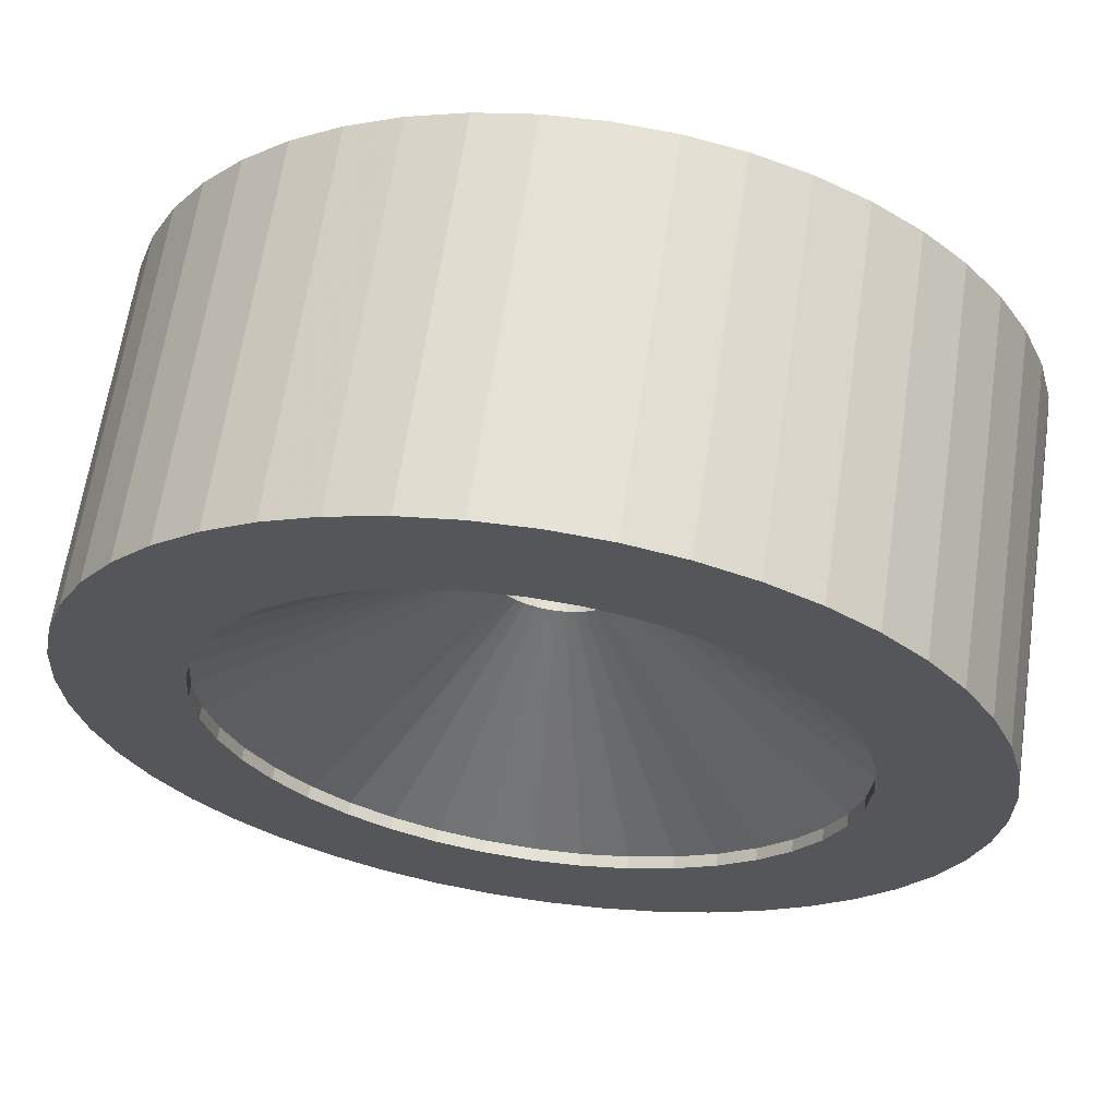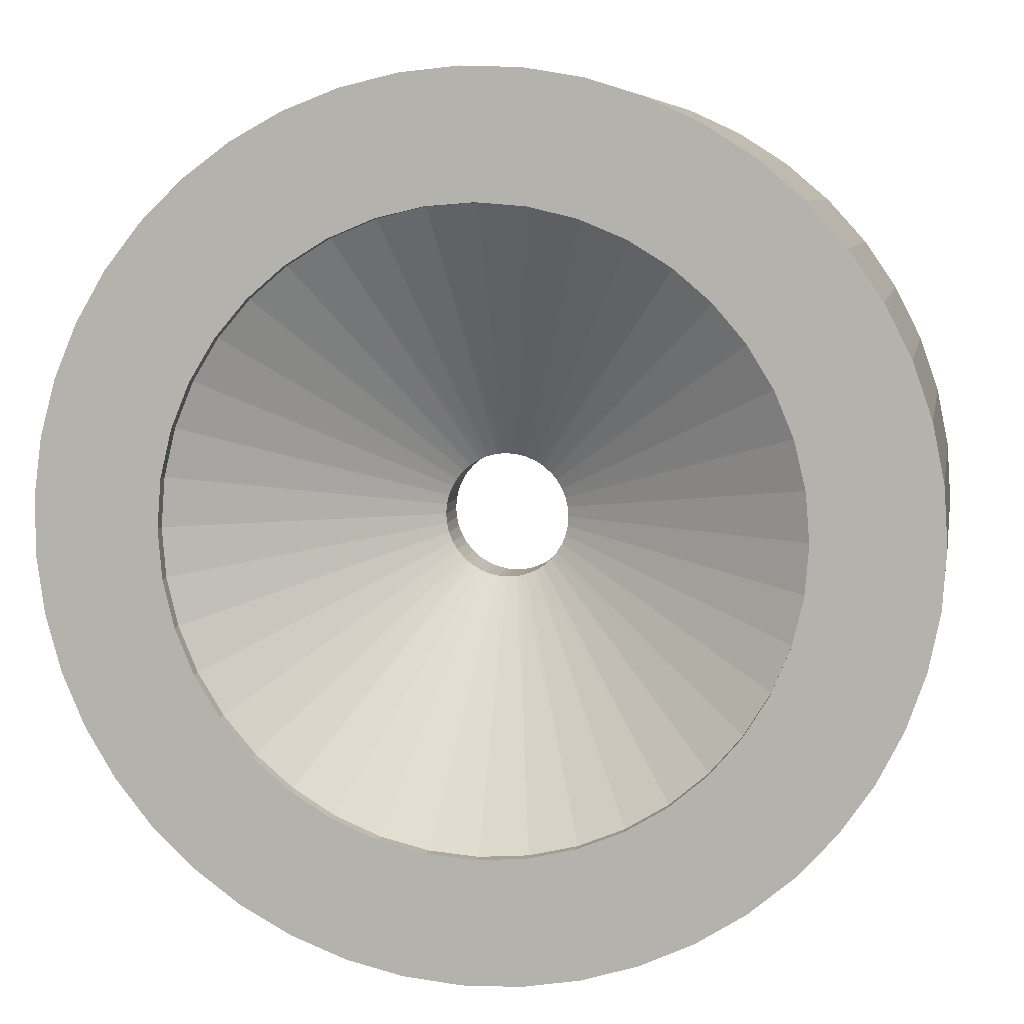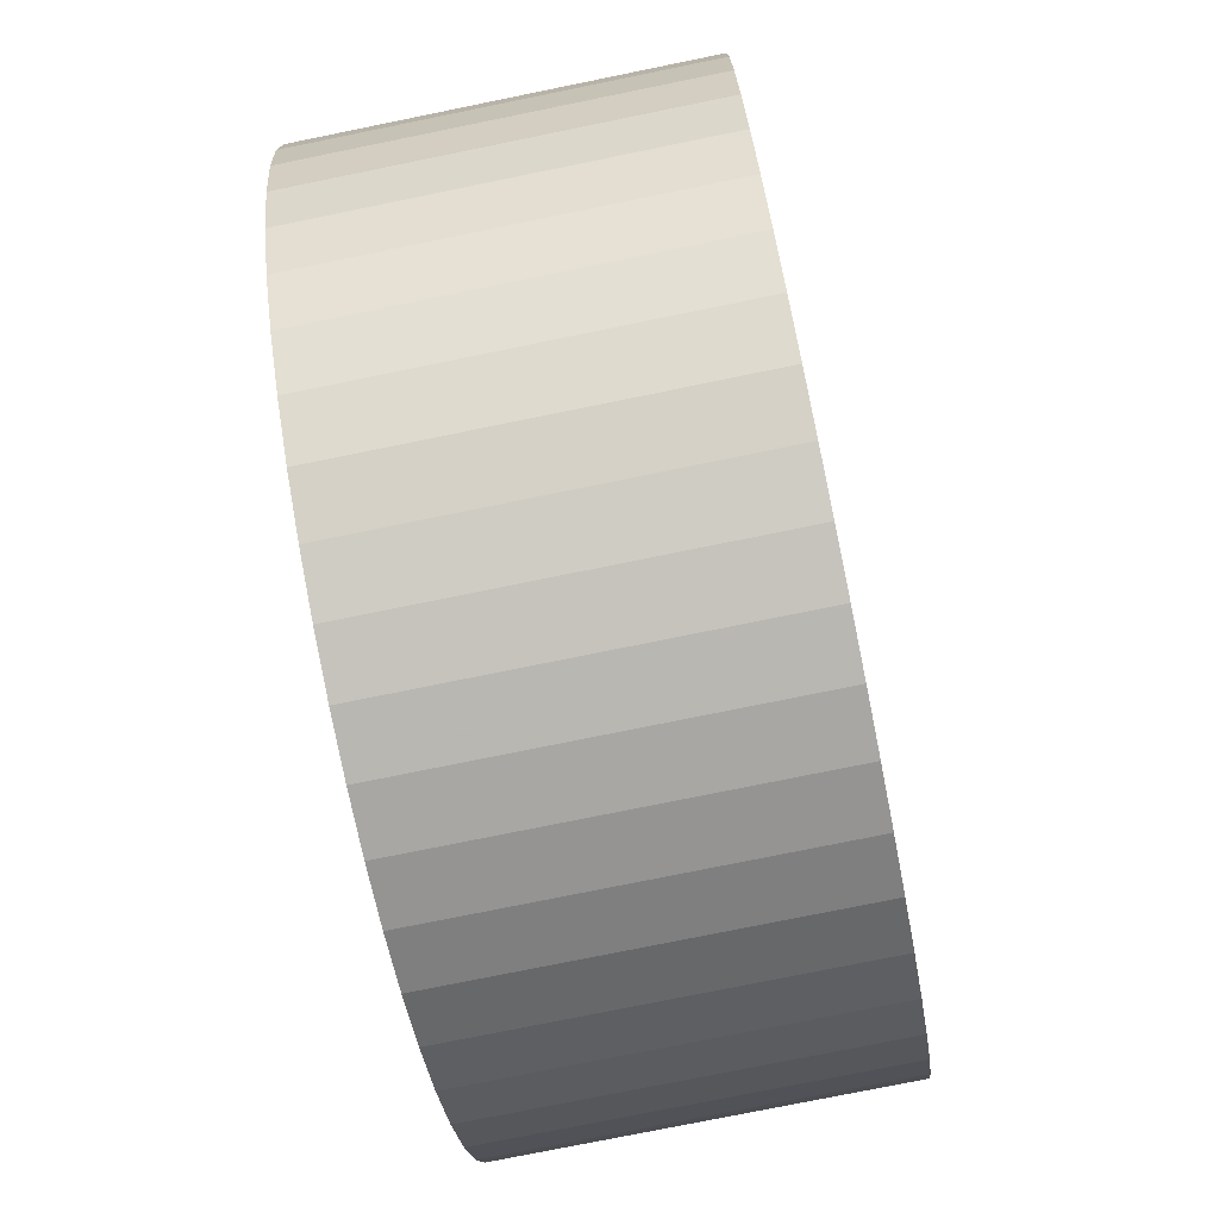
<metadata>
{"format":"obj","ext":"obj","renderer":"f3d","projection":"perspective","resolution":1024,"background":"white","views":[{"elev":64.1,"azim":-171.6,"up":"+Y"},{"elev":7.3,"azim":10.4,"up":"+Y"},{"elev":-76.4,"azim":-78.5,"up":"+Y"}]}
</metadata>
<code>
g Antriebsrad
v -14.73 -31.75 30
v -10.37 -33.43 30
v -7.725 -23.78 30
v -5.822 -34.51 30
v -3.911 -24.69 30
v 8.114 -34.05 30
v 12.58 -32.66 30
v 7.725 -23.78 30
v -1.17 -34.98 30
v 0 -25 30
v 3.503 -34.82 30
v 3.911 -24.69 30
v 34.69 4.665 30
v 24.69 3.911 30
v 25 0 30
v 33.76 9.247 30
v 23.78 7.725 30
v 32.22 13.66 30
v 22.28 11.35 30
v 16.82 -30.69 30
v 11.35 -22.28 30
v 30.11 17.84 30
v 27.47 21.69 30
v 20.23 14.69 30
v 20.76 -28.18 30
v 14.69 -20.23 30
v 24.33 25.16 30
v 17.68 17.68 30
v 20.76 28.18 30
v 14.69 20.23 30
v 16.82 30.69 30
v 11.35 22.28 30
v 24.33 -25.16 30
v 17.68 -17.68 30
v 32.22 -13.66 30
v 33.76 -9.247 30
v 23.78 -7.725 30
v 27.47 -21.69 30
v 20.23 -14.69 30
v 30.11 -17.84 30
v 22.28 -11.35 30
v 12.58 32.66 30
v 7.725 23.78 30
v 8.114 34.05 30
v 3.911 24.69 30
v -22.6 26.73 30
v -25.96 23.48 30
v -17.68 17.68 30
v -34.92 2.338 30
v -25 0 30
v -24.69 3.911 30
v -34.92 -2.338 30
v -34.3 -6.972 30
v -24.69 -3.911 30
v -33.06 -11.48 30
v -23.78 -7.725 30
v -22.6 -26.73 30
v -14.69 -20.23 30
v -17.68 -17.68 30
v 3.503 34.82 30
v -1.17 34.98 30
v -0 25 30
v -5.822 34.51 30
v -3.911 24.69 30
v -10.37 33.43 30
v -7.725 23.78 30
v -14.73 31.75 30
v -11.35 22.28 30
v -18.83 29.5 30
v -14.69 20.23 30
v -34.3 6.972 30
v -31.24 -15.79 30
v -22.28 -11.35 30
v -28.86 -19.81 30
v -20.23 -14.69 30
v -25.96 -23.48 30
v 34.69 -4.665 30
v 24.69 -3.911 30
v -33.06 11.48 30
v -23.78 7.725 30
v -22.28 11.35 30
v -18.83 -29.5 30
v -11.35 -22.28 30
v 35 0 30
v -28.86 19.81 30
v -20.23 14.69 30
v -31.24 15.79 30
v 35 -0 0
v 34.69 4.665 0
v 33.76 9.247 0
v 32.22 13.66 0
v 30.11 17.84 0
v 27.47 21.69 0
v 24.33 25.16 0
v 20.76 28.18 0
v 16.82 30.69 0
v 12.58 32.66 0
v 8.114 34.05 0
v 3.503 34.82 0
v -1.17 34.98 0
v -5.822 34.51 0
v -10.37 33.43 0
v -14.73 31.75 0
v -18.83 29.5 0
v -22.6 26.73 0
v -25.96 23.48 0
v -28.86 19.81 0
v -31.24 15.79 0
v -33.06 11.48 0
v -34.3 6.972 0
v -34.92 2.338 0
v -34.92 -2.338 0
v -34.3 -6.972 0
v -33.06 -11.48 0
v -31.24 -15.79 0
v -28.86 -19.81 0
v -25.96 -23.48 0
v -22.6 -26.73 0
v -18.83 -29.5 0
v -14.73 -31.75 0
v -10.37 -33.43 0
v -5.822 -34.51 0
v -1.17 -34.98 0
v 3.503 -34.82 0
v 8.114 -34.05 0
v 12.58 -32.66 0
v 16.82 -30.69 0
v 20.76 -28.18 0
v 24.33 -25.16 0
v 27.47 -21.69 0
v 30.11 -17.84 0
v 32.22 -13.66 0
v 33.76 -9.247 0
v 34.69 -4.665 0
v 3.911 -24.69 0
v 7.725 -23.78 0
v 11.35 -22.28 0
v -24.69 3.911 0
v -0 -25 0
v -3.911 -24.69 0
v -7.725 -23.78 0
v -25 0 0
v -23.78 7.725 0
v -22.28 11.35 0
v -11.35 -22.28 0
v -20.23 14.69 0
v -14.69 20.23 0
v -17.68 17.68 0
v -14.69 -20.23 0
v -17.68 -17.68 0
v -11.35 22.28 0
v -20.23 -14.69 0
v -22.28 -11.35 0
v -23.78 -7.725 0
v -7.725 23.78 0
v 7.725 23.78 0
v 24.69 -3.911 0
v 25 0 0
v 23.78 -7.725 0
v 22.28 -11.35 0
v -3.911 24.69 0
v 0 25 0
v 3.911 24.69 0
v 11.35 22.28 0
v 14.69 20.23 0
v 17.68 17.68 0
v 23.78 7.725 0
v 20.23 -14.69 0
v 17.68 -17.68 0
v 14.69 -20.23 0
v -24.69 -3.911 0
v 22.28 11.35 0
v 24.69 3.911 0
v 20.23 14.69 0
v -24.69 -3.911 29
v -25 0 29
v -23.78 -7.725 29
v -22.28 -11.35 29
v -20.23 -14.69 29
v -17.68 -17.68 29
v -14.69 -20.23 29
v -11.35 -22.28 29
v -7.725 -23.78 29
v -3.911 -24.69 29
v -0 -25 29
v 3.911 -24.69 29
v 7.725 -23.78 29
v 11.35 -22.28 29
v 14.69 -20.23 29
v 17.68 -17.68 29
v 20.23 -14.69 29
v 22.28 -11.35 29
v 23.78 -7.725 29
v 24.69 -3.911 29
v 25 -0 29
v 24.69 3.911 29
v 23.78 7.725 29
v 22.28 11.35 29
v 20.23 14.69 29
v 17.68 17.68 29
v 14.69 20.23 29
v 11.35 22.28 29
v 7.725 23.78 29
v 3.911 24.69 29
v 0 25 29
v -3.911 24.69 29
v -7.725 23.78 29
v -11.35 22.28 29
v -14.69 20.23 29
v -17.68 17.68 29
v -20.23 14.69 29
v -22.28 11.35 29
v -23.78 7.725 29
v -24.69 3.911 29
v 4.938 0.7822 16.98
v 4.944 0.7452 16.98
v 5 0 16.98
v 4.755 1.545 16.98
v 4.455 2.27 16.98
v 4.505 2.169 16.98
v 4.045 2.939 16.98
v 3.665 3.401 16.98
v 3.536 3.536 16.98
v 2.939 4.045 16.98
v 2.5 4.33 16.98
v 2.27 4.455 16.98
v 1.545 4.755 16.98
v 1.113 4.875 16.98
v 0.7822 4.938 16.98
v 0 5 16.98
v -0.7822 4.938 16.98
v -0.3736 4.986 16.98
v -1.545 4.755 16.98
v -2.27 4.455 16.98
v -1.827 4.654 16.98
v -2.939 4.045 16.98
v -3.536 3.536 16.98
v -3.117 3.909 16.98
v -4.045 2.939 16.98
v -4.455 2.27 16.98
v -4.131 2.817 16.98
v -4.755 1.545 16.98
v -4.938 0.7822 16.98
v -4.778 1.474 16.98
v -5 0 16.98
v -4.938 -0.7822 16.98
v -4.755 -1.545 16.98
v -4.778 -1.474 16.98
v -4.455 -2.27 16.98
v -4.131 -2.817 16.98
v -4.045 -2.939 16.98
v -3.536 -3.536 16.98
v -3.117 -3.909 16.98
v -2.939 -4.045 16.98
v -2.27 -4.455 16.98
v -1.827 -4.654 16.98
v -1.545 -4.755 16.98
v -0.7822 -4.938 16.98
v -0.3736 -4.986 16.98
v -0 -5 16.98
v 0.7822 -4.938 16.98
v 1.545 -4.755 16.98
v 1.113 -4.875 16.98
v 2.27 -4.455 16.98
v 2.939 -4.045 16.98
v 2.5 -4.33 16.98
v 3.536 -3.536 16.98
v 4.045 -2.939 16.98
v 3.665 -3.401 16.98
v 4.455 -2.27 16.98
v 4.755 -1.545 16.98
v 4.505 -2.169 16.98
v 4.938 -0.7822 16.98
v 4.944 -0.7452 16.98
v -4.778 -1.474 13.02
v -4.938 -0.7822 13.02
v -5 0 13.02
v -4.131 -2.817 13.02
v -4.455 -2.27 13.02
v -4.755 -1.545 13.02
v -3.536 -3.536 13.02
v -4.045 -2.939 13.02
v -2.27 -4.455 13.02
v -2.939 -4.045 13.02
v -3.117 -3.909 13.02
v -0.3736 -4.986 13.02
v -0.7822 -4.938 13.02
v -1.545 -4.755 13.02
v -1.827 -4.654 13.02
v 0.7822 -4.938 13.02
v 0 -5 13.02
v 2.27 -4.455 13.02
v 1.545 -4.755 13.02
v 1.113 -4.875 13.02
v 3.665 -3.401 13.02
v 3.536 -3.536 13.02
v 2.939 -4.045 13.02
v 2.5 -4.33 13.02
v 4.505 -2.169 13.02
v 4.455 -2.27 13.02
v 4.045 -2.939 13.02
v 4.944 -0.7452 13.02
v 4.938 -0.7822 13.02
v 4.755 -1.545 13.02
v 4.944 0.7452 13.02
v 5 0 13.02
v 4.505 2.169 13.02
v 4.755 1.545 13.02
v 4.938 0.7822 13.02
v 4.045 2.939 13.02
v 4.455 2.27 13.02
v 2.5 4.33 13.02
v 2.939 4.045 13.02
v 3.536 3.536 13.02
v 3.665 3.401 13.02
v 1.545 4.755 13.02
v 2.27 4.455 13.02
v -0.3736 4.986 13.02
v -0 5 13.02
v 0.7822 4.938 13.02
v 1.113 4.875 13.02
v -1.827 4.654 13.02
v -1.545 4.755 13.02
v -0.7822 4.938 13.02
v -3.117 3.909 13.02
v -2.939 4.045 13.02
v -2.27 4.455 13.02
v -4.131 2.817 13.02
v -4.045 2.939 13.02
v -3.536 3.536 13.02
v -4.778 1.474 13.02
v -4.755 1.545 13.02
v -4.455 2.27 13.02
v -4.938 0.7822 13.02
v -25 -0 1
v -24.69 3.911 1
v -23.78 7.725 1
v -22.28 11.35 1
v -20.23 14.69 1
v -17.68 17.68 1
v -14.69 20.23 1
v -11.35 22.28 1
v -7.725 23.78 1
v -3.911 24.69 1
v -0 25 1
v 3.911 24.69 1
v 7.725 23.78 1
v 11.35 22.28 1
v 14.69 20.23 1
v 17.68 17.68 1
v 20.23 14.69 1
v 22.28 11.35 1
v 23.78 7.725 1
v 24.69 3.911 1
v 25 0 1
v 24.69 -3.911 1
v 23.78 -7.725 1
v 22.28 -11.35 1
v 20.23 -14.69 1
v 17.68 -17.68 1
v 14.69 -20.23 1
v 11.35 -22.28 1
v 7.725 -23.78 1
v 3.911 -24.69 1
v 0 -25 1
v -3.911 -24.69 1
v -7.725 -23.78 1
v -11.35 -22.28 1
v -14.69 -20.23 1
v -17.68 -17.68 1
v -20.23 -14.69 1
v -22.28 -11.35 1
v -23.78 -7.725 1
v -24.69 -3.911 1
f 1 2 3
f 2 4 5
f 6 7 8
f 5 3 2
f 9 10 5
f 11 12 10
f 12 11 6
f 13 14 15
f 16 17 14
f 18 19 17
f 5 4 9
f 8 12 6
f 14 13 16
f 17 16 18
f 10 9 11
f 7 20 21
f 18 22 19
f 22 23 24
f 21 8 7
f 20 25 26
f 24 19 22
f 23 27 28
f 27 29 30
f 31 32 30
f 26 21 20
f 33 34 26
f 35 36 37
f 28 24 23
f 30 29 31
f 26 25 33
f 38 39 34
f 40 41 39
f 41 40 35
f 30 28 27
f 42 43 32
f 44 45 43
f 46 47 48
f 49 50 51
f 52 53 54
f 53 55 56
f 57 58 59
f 34 33 38
f 37 41 35
f 32 31 42
f 43 42 44
f 60 61 62
f 61 63 64
f 65 66 64
f 67 68 66
f 69 70 68
f 70 69 46
f 51 71 49
f 56 54 53
f 55 72 73
f 74 75 73
f 76 59 75
f 59 76 57
f 39 38 40
f 36 77 78
f 44 60 45
f 64 62 61
f 66 65 67
f 48 70 46
f 79 80 81
f 71 51 80
f 54 50 52
f 73 72 74
f 57 82 58
f 82 1 83
f 78 37 36
f 77 84 15
f 62 45 60
f 68 67 69
f 47 85 86
f 85 87 81
f 80 79 71
f 73 56 55
f 83 58 82
f 15 78 77
f 64 63 65
f 81 86 85
f 49 52 50
f 3 83 1
f 86 48 47
f 75 74 76
f 81 87 79
f 15 84 13
f 84 88 89
f 13 89 90
f 16 90 91
f 18 91 92
f 22 92 93
f 23 93 94
f 27 94 95
f 29 95 96
f 31 96 97
f 42 97 98
f 44 98 99
f 60 99 100
f 61 100 101
f 63 101 102
f 65 102 103
f 67 103 104
f 69 104 105
f 46 105 106
f 47 106 107
f 85 107 108
f 87 108 109
f 79 109 110
f 71 110 111
f 49 111 112
f 52 112 113
f 53 113 114
f 55 114 115
f 72 115 116
f 74 116 117
f 76 117 118
f 57 118 119
f 82 119 120
f 1 120 121
f 2 121 122
f 4 122 123
f 9 123 124
f 11 124 125
f 6 125 126
f 7 126 127
f 20 127 128
f 25 128 129
f 33 129 130
f 38 130 131
f 40 131 132
f 35 132 133
f 36 133 134
f 77 134 88
f 88 84 77
f 134 77 36
f 133 36 35
f 132 35 40
f 131 40 38
f 130 38 33
f 129 33 25
f 128 25 20
f 127 20 7
f 126 7 6
f 125 6 11
f 124 11 9
f 123 9 4
f 122 4 2
f 121 2 1
f 120 1 82
f 119 82 57
f 118 57 76
f 117 76 74
f 116 74 72
f 115 72 55
f 114 55 53
f 113 53 52
f 112 52 49
f 111 49 71
f 110 71 79
f 109 79 87
f 108 87 85
f 107 85 47
f 106 47 46
f 105 46 69
f 104 69 67
f 103 67 65
f 102 65 63
f 101 63 61
f 100 61 60
f 99 60 44
f 98 44 42
f 97 42 31
f 96 31 29
f 95 29 27
f 94 27 23
f 93 23 22
f 92 22 18
f 91 18 16
f 90 16 13
f 89 13 84
f 125 135 136
f 126 136 137
f 136 126 125
f 111 110 138
f 125 124 135
f 124 123 139
f 123 122 140
f 121 141 140
f 142 112 111
f 110 109 143
f 139 135 124
f 140 122 121
f 143 138 110
f 109 108 144
f 140 139 123
f 120 145 141
f 144 143 109
f 107 146 144
f 105 147 148
f 141 121 120
f 119 149 145
f 118 117 150
f 144 108 107
f 106 148 146
f 148 106 105
f 104 103 151
f 145 120 119
f 149 119 118
f 146 107 106
f 151 147 104
f 150 149 118
f 117 116 152
f 116 115 153
f 114 154 153
f 105 104 147
f 103 102 155
f 98 97 156
f 134 157 158
f 133 159 157
f 132 160 159
f 152 150 117
f 153 115 114
f 155 151 103
f 102 101 161
f 100 162 161
f 99 163 162
f 163 99 98
f 97 96 164
f 96 95 165
f 94 166 165
f 91 90 167
f 89 88 158
f 157 134 133
f 159 133 132
f 131 130 168
f 130 129 169
f 129 128 170
f 153 152 116
f 113 171 154
f 161 155 102
f 162 100 99
f 164 156 97
f 165 95 94
f 172 92 91
f 90 89 173
f 158 88 134
f 168 160 131
f 170 169 129
f 127 137 170
f 154 114 113
f 112 142 171
f 161 101 100
f 165 164 96
f 93 174 166
f 92 172 174
f 173 167 90
f 132 131 160
f 170 128 127
f 171 113 112
f 156 163 98
f 174 93 92
f 158 173 89
f 137 127 126
f 166 94 93
f 169 168 130
f 167 172 91
f 138 142 111
f 175 176 50
f 177 175 54
f 178 177 56
f 179 178 73
f 180 179 75
f 181 180 59
f 182 181 58
f 183 182 83
f 184 183 3
f 185 184 5
f 186 185 10
f 187 186 12
f 188 187 8
f 189 188 21
f 190 189 26
f 191 190 34
f 192 191 39
f 193 192 41
f 194 193 37
f 195 194 78
f 196 195 15
f 197 196 14
f 198 197 17
f 199 198 19
f 200 199 24
f 201 200 28
f 202 201 30
f 203 202 32
f 204 203 43
f 205 204 45
f 206 205 62
f 207 206 64
f 208 207 66
f 209 208 68
f 210 209 70
f 211 210 48
f 212 211 86
f 213 212 81
f 214 213 80
f 176 214 51
f 51 50 176
f 80 51 214
f 81 80 213
f 86 81 212
f 48 86 211
f 70 48 210
f 68 70 209
f 66 68 208
f 64 66 207
f 62 64 206
f 45 62 205
f 43 45 204
f 32 43 203
f 30 32 202
f 28 30 201
f 24 28 200
f 19 24 199
f 17 19 198
f 14 17 197
f 15 14 196
f 78 15 195
f 37 78 194
f 41 37 193
f 39 41 192
f 34 39 191
f 26 34 190
f 21 26 189
f 8 21 188
f 12 8 187
f 10 12 186
f 5 10 185
f 3 5 184
f 83 3 183
f 58 83 182
f 59 58 181
f 75 59 180
f 73 75 179
f 56 73 178
f 54 56 177
f 50 54 175
f 196 215 216
f 216 195 196
f 216 217 195
f 196 197 218
f 198 219 220
f 220 197 198
f 220 218 197
f 198 199 221
f 199 200 222
f 200 223 222
f 200 201 224
f 201 202 225
f 202 226 225
f 202 203 227
f 203 204 228
f 204 229 228
f 204 205 230
f 206 231 232
f 232 205 206
f 206 207 233
f 208 234 235
f 235 207 208
f 208 209 236
f 210 237 238
f 238 209 210
f 210 211 239
f 212 240 241
f 241 211 212
f 212 213 242
f 214 243 244
f 244 213 214
f 214 176 245
f 176 175 246
f 177 247 248
f 248 175 177
f 248 246 175
f 177 178 249
f 178 179 250
f 179 251 250
f 179 180 252
f 180 181 253
f 181 254 253
f 181 182 255
f 182 183 256
f 183 257 256
f 183 184 258
f 184 185 259
f 185 260 259
f 185 186 261
f 187 262 263
f 263 186 187
f 187 188 264
f 189 265 266
f 266 188 189
f 189 190 267
f 191 268 269
f 269 190 191
f 191 192 270
f 193 271 272
f 272 192 193
f 193 194 273
f 195 217 274
f 274 194 195
f 274 273 194
f 273 271 193
f 272 270 192
f 270 268 191
f 269 267 190
f 267 265 189
f 266 264 188
f 264 262 187
f 263 261 186
f 261 260 185
f 259 258 184
f 258 257 183
f 256 255 182
f 255 254 181
f 253 252 180
f 252 251 179
f 250 249 178
f 249 247 177
f 246 245 176
f 245 243 214
f 244 242 213
f 242 240 212
f 241 239 211
f 239 237 210
f 238 236 209
f 236 234 208
f 235 233 207
f 233 231 206
f 232 230 205
f 230 229 204
f 228 227 203
f 227 226 202
f 225 224 201
f 224 223 200
f 222 221 199
f 221 219 198
f 218 215 196
f 246 248 275
f 245 246 276
f 276 277 245
f 249 250 278
f 247 249 279
f 279 280 247
f 280 275 248
f 248 247 280
f 281 252 253
f 251 252 281
f 281 282 251
f 282 278 250
f 250 251 282
f 283 255 256
f 254 255 283
f 283 284 254
f 254 284 285
f 285 253 254
f 286 287 258
f 257 258 287
f 287 288 257
f 257 288 289
f 289 256 257
f 290 261 263
f 260 261 290
f 290 291 260
f 259 260 291
f 291 286 259
f 292 264 266
f 262 264 292
f 292 293 262
f 262 293 294
f 294 263 262
f 295 296 267
f 265 267 296
f 296 297 265
f 265 297 298
f 298 266 265
f 272 299 300
f 301 268 270
f 270 300 301
f 269 268 301
f 301 295 269
f 274 302 303
f 273 303 304
f 304 271 273
f 299 272 271
f 271 304 299
f 305 306 217
f 274 217 306
f 306 302 274
f 307 308 218
f 215 218 308
f 308 309 215
f 216 215 309
f 309 305 216
f 310 221 222
f 219 221 310
f 310 311 219
f 220 219 311
f 311 307 220
f 312 313 224
f 223 224 313
f 313 314 223
f 223 314 315
f 315 222 223
f 316 227 228
f 226 227 316
f 316 317 226
f 225 226 317
f 317 312 225
f 232 318 319
f 230 319 320
f 320 229 230
f 321 228 229
f 229 320 321
f 235 322 323
f 233 323 324
f 324 231 233
f 324 318 232
f 232 231 324
f 236 238 325
f 236 326 327
f 327 234 236
f 322 235 234
f 234 327 322
f 239 241 328
f 239 329 330
f 330 237 239
f 330 325 238
f 238 237 330
f 242 244 331
f 242 332 333
f 333 240 242
f 333 328 241
f 241 240 333
f 245 277 334
f 334 331 244
f 244 243 334
f 334 243 245
f 331 332 242
f 328 329 239
f 325 326 236
f 323 233 235
f 319 230 232
f 228 321 316
f 224 225 312
f 222 315 310
f 218 220 307
f 217 216 305
f 303 273 274
f 300 270 272
f 267 269 295
f 266 298 292
f 263 294 290
f 258 259 286
f 256 289 283
f 253 285 281
f 278 279 249
f 275 276 246
f 335 336 334
f 337 332 331
f 331 336 337
f 331 334 336
f 337 338 333
f 338 339 328
f 339 329 328
f 339 340 330
f 340 341 325
f 341 326 325
f 341 342 327
f 342 343 322
f 343 323 322
f 343 344 324
f 344 345 318
f 345 319 318
f 345 346 320
f 347 316 321
f 321 346 347
f 347 348 317
f 349 313 312
f 312 348 349
f 349 350 314
f 351 310 315
f 315 350 351
f 351 352 311
f 353 308 307
f 307 352 353
f 353 354 309
f 355 306 305
f 305 354 355
f 356 303 302
f 302 355 356
f 302 306 355
f 356 357 304
f 358 300 299
f 299 357 358
f 299 304 357
f 358 359 301
f 359 360 295
f 360 296 295
f 360 361 297
f 361 362 298
f 362 292 298
f 362 363 293
f 363 364 294
f 364 290 294
f 364 365 291
f 366 287 286
f 286 365 366
f 366 367 288
f 368 283 289
f 289 367 368
f 368 369 284
f 370 281 285
f 285 369 370
f 370 371 282
f 372 279 278
f 278 371 372
f 372 373 280
f 374 276 275
f 275 373 374
f 374 335 277
f 277 276 374
f 275 280 373
f 280 279 372
f 278 282 371
f 282 281 370
f 285 284 369
f 284 283 368
f 289 288 367
f 288 287 366
f 286 291 365
f 291 290 364
f 294 293 363
f 293 292 362
f 298 297 361
f 297 296 360
f 295 301 359
f 301 300 358
f 304 303 356
f 305 309 354
f 309 308 353
f 307 311 352
f 311 310 351
f 315 314 350
f 314 313 349
f 312 317 348
f 317 316 347
f 321 320 346
f 320 319 345
f 318 324 344
f 324 323 343
f 322 327 342
f 327 326 341
f 325 330 340
f 330 329 339
f 328 333 338
f 333 332 337
f 334 277 335
f 356 355 158
f 357 356 157
f 358 357 159
f 359 358 160
f 360 359 168
f 361 360 169
f 362 361 170
f 363 362 137
f 364 363 136
f 365 364 135
f 366 365 139
f 367 366 140
f 368 367 141
f 369 368 145
f 370 369 149
f 371 370 150
f 372 371 152
f 373 372 153
f 374 373 154
f 335 374 171
f 336 335 142
f 337 336 138
f 338 337 143
f 339 338 144
f 340 339 146
f 341 340 148
f 342 341 147
f 343 342 151
f 344 343 155
f 345 344 161
f 346 345 162
f 347 346 163
f 348 347 156
f 349 348 164
f 350 349 165
f 351 350 166
f 352 351 174
f 353 352 172
f 354 353 167
f 355 354 173
f 173 158 355
f 167 173 354
f 172 167 353
f 174 172 352
f 166 174 351
f 165 166 350
f 164 165 349
f 156 164 348
f 163 156 347
f 162 163 346
f 161 162 345
f 155 161 344
f 151 155 343
f 147 151 342
f 148 147 341
f 146 148 340
f 144 146 339
f 143 144 338
f 138 143 337
f 142 138 336
f 171 142 335
f 154 171 374
f 153 154 373
f 152 153 372
f 150 152 371
f 149 150 370
f 145 149 369
f 141 145 368
f 140 141 367
f 139 140 366
f 135 139 365
f 136 135 364
f 137 136 363
f 170 137 362
f 169 170 361
f 168 169 360
f 160 168 359
f 159 160 358
f 157 159 357
f 158 157 356

</code>
